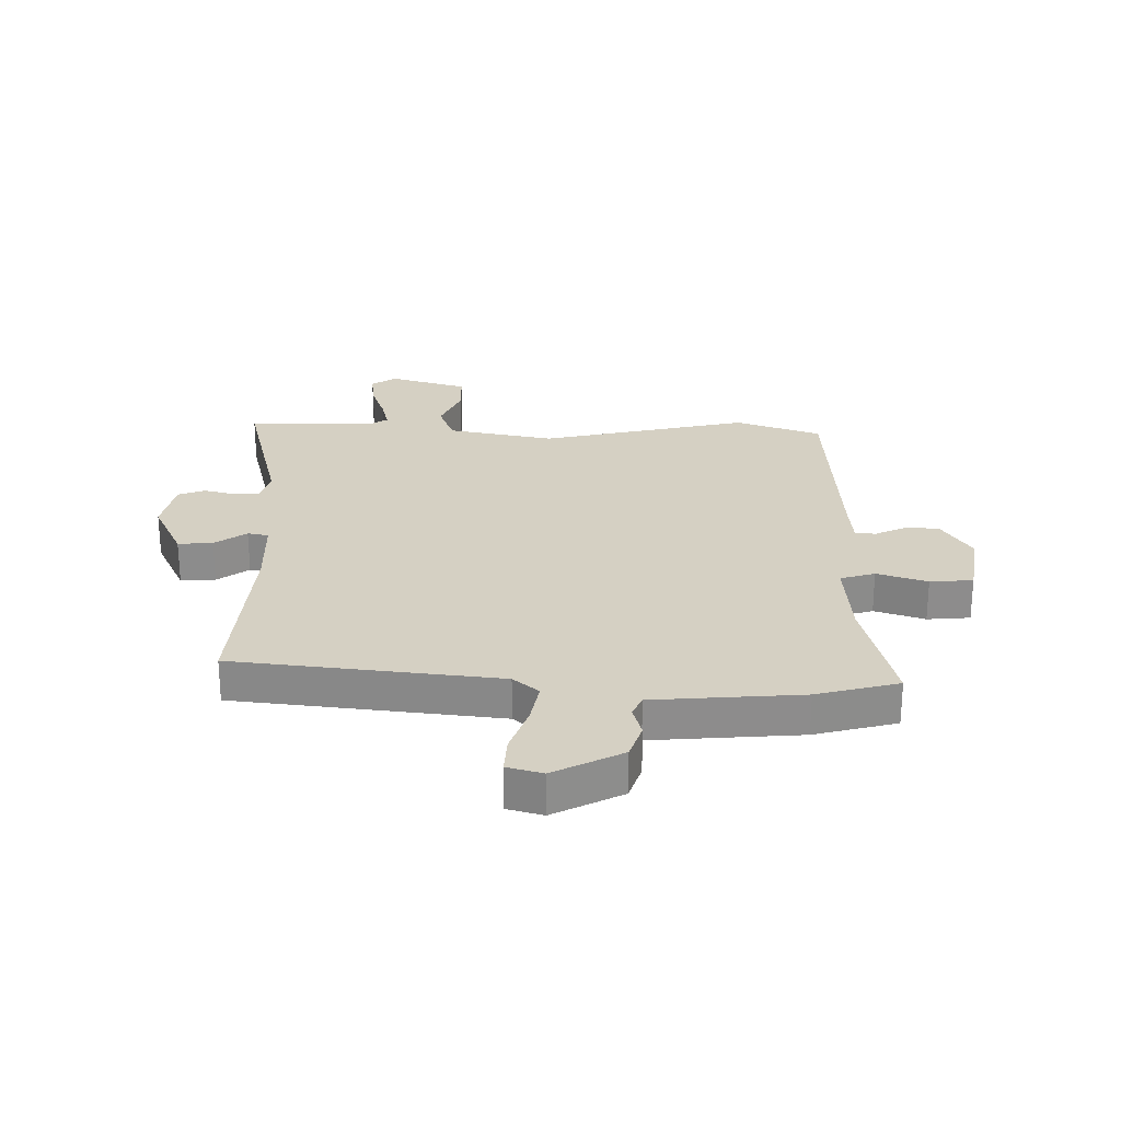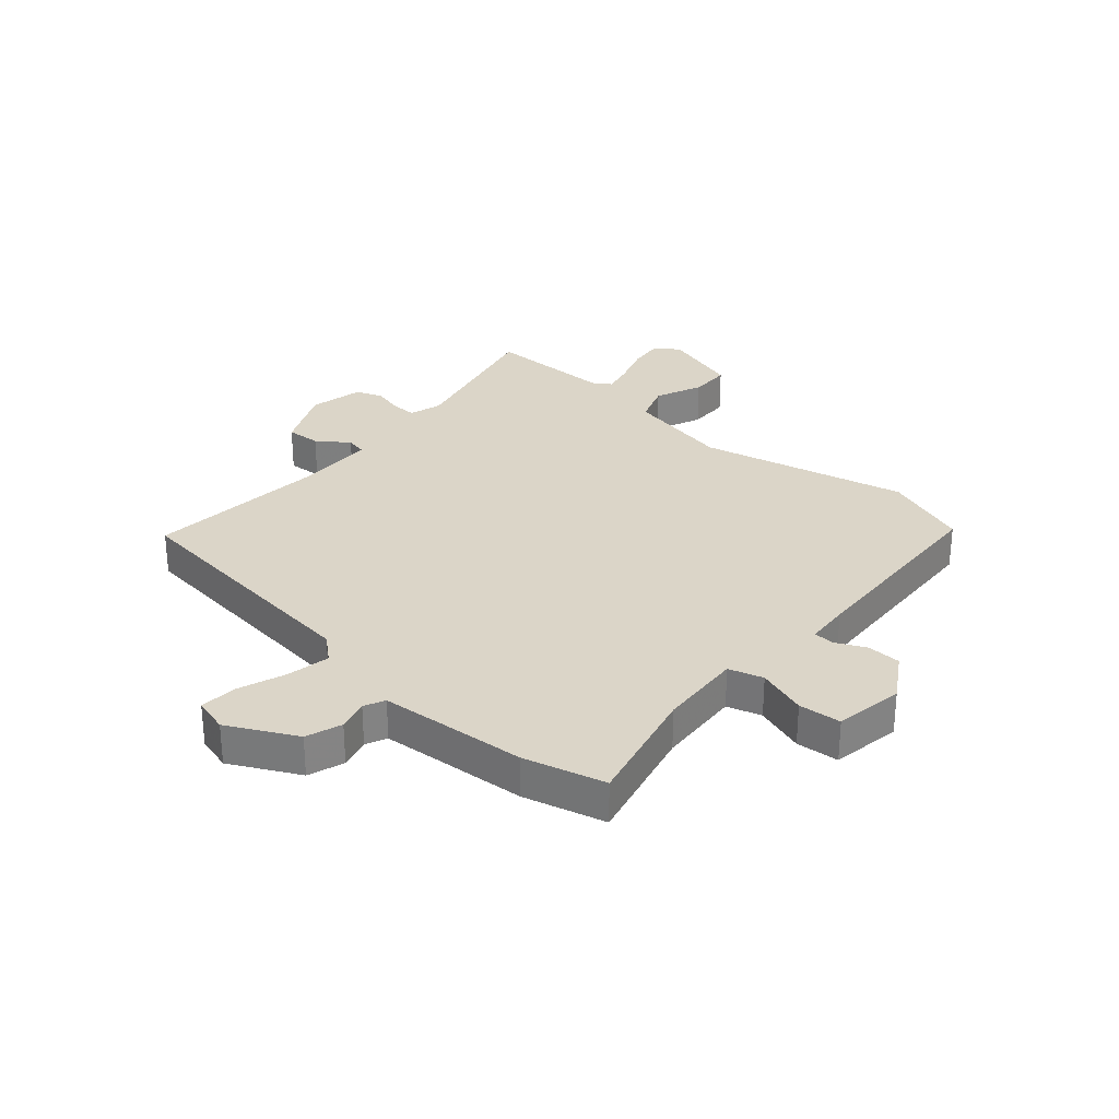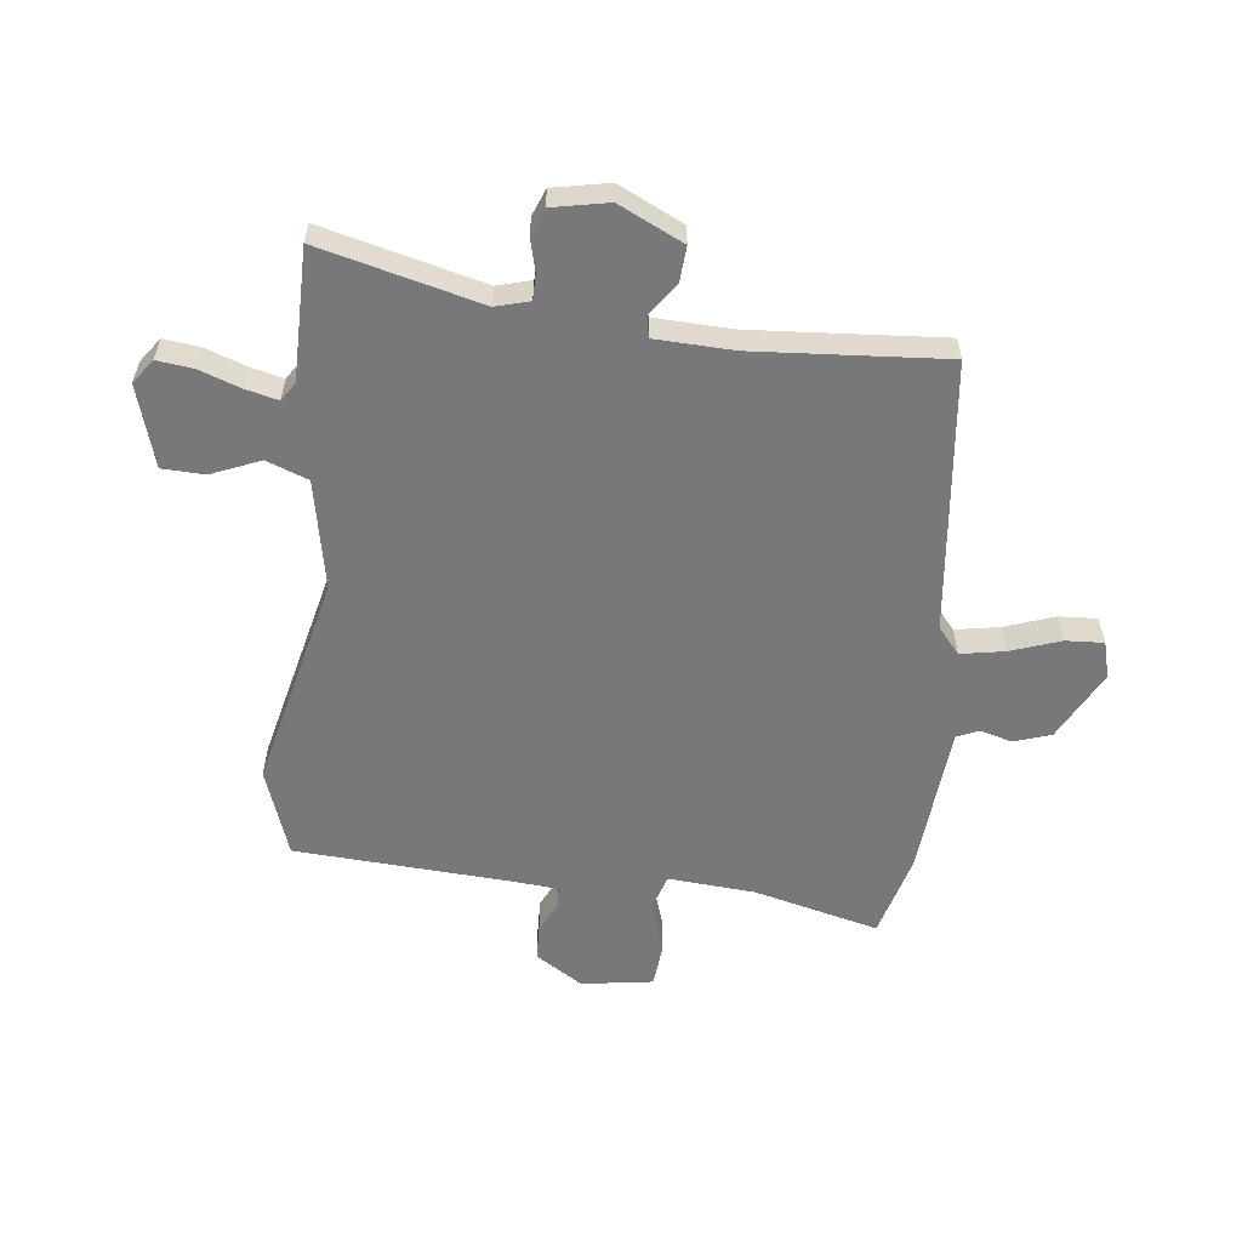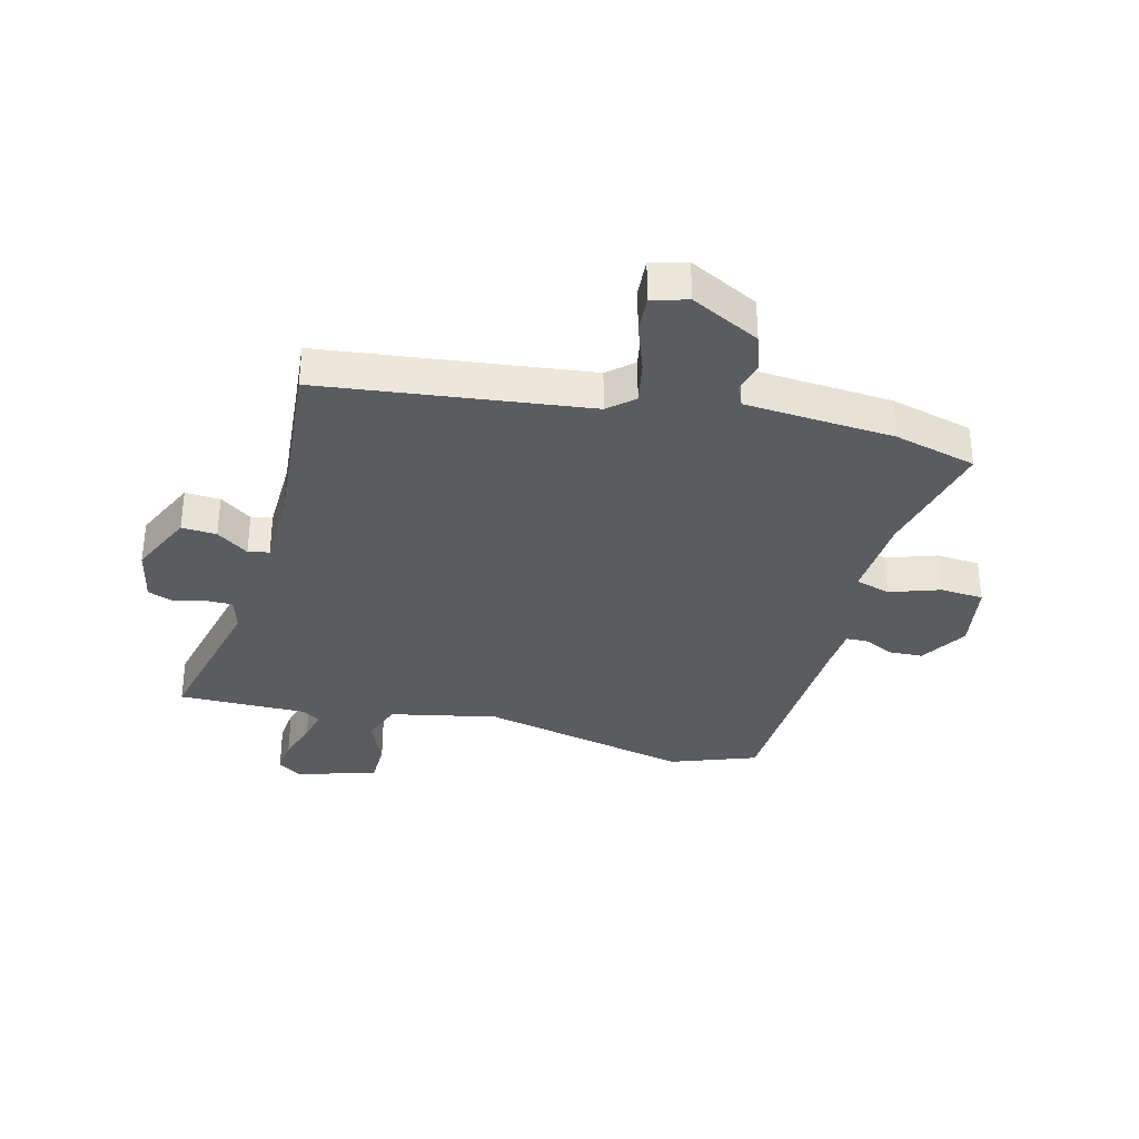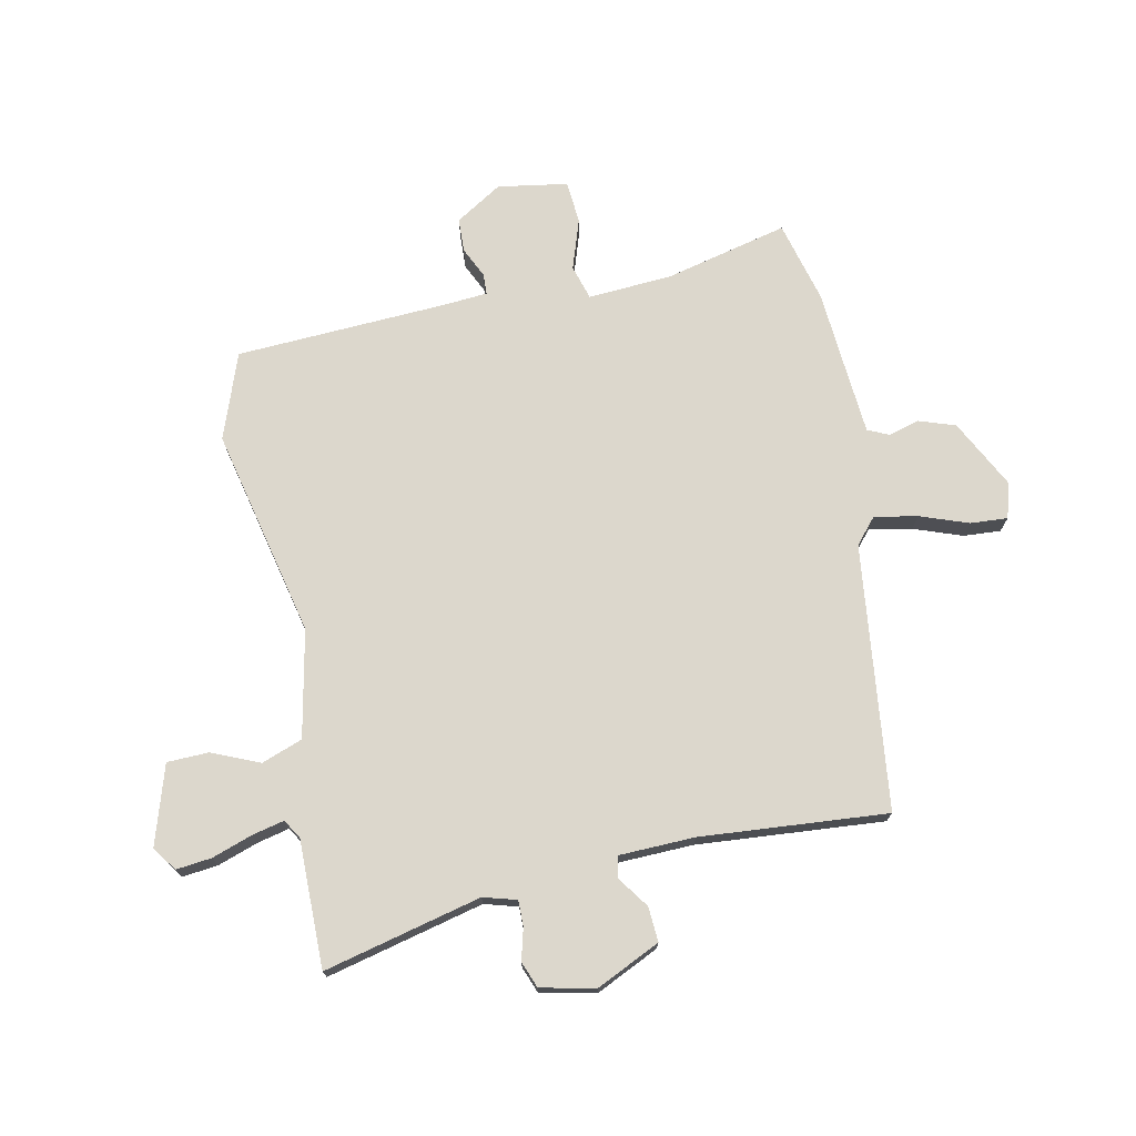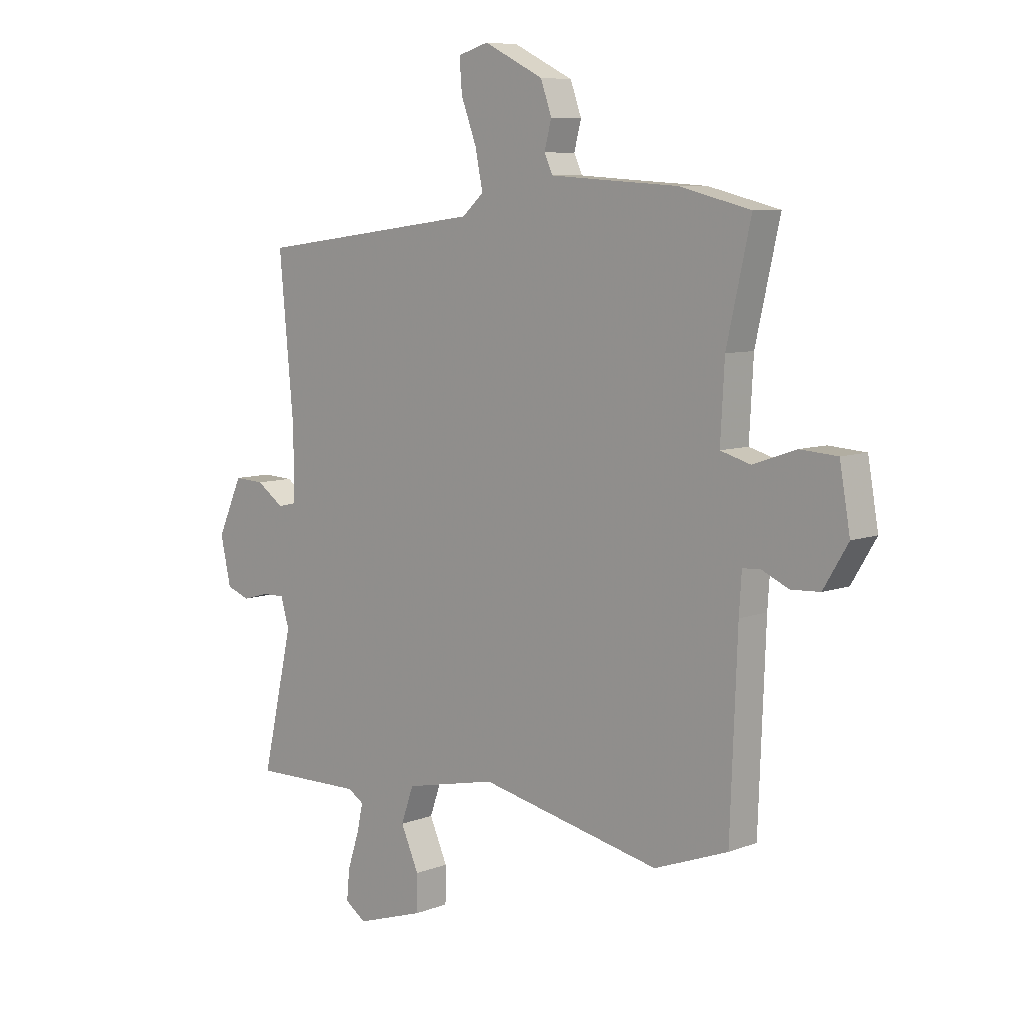
<metadata>
{"format":"obj","ext":"obj","renderer":"f3d","projection":"perspective","resolution":1024,"background":"white","views":[{"elev":26.0,"azim":-0.2,"up":"+Y"},{"elev":29.6,"azim":40.4,"up":"+Y"},{"elev":-57.6,"azim":-97.8,"up":"+Y"},{"elev":-33.9,"azim":-15.0,"up":"+Y"},{"elev":73.0,"azim":-102.4,"up":"+Y"},{"elev":7.8,"azim":43.5,"up":"+Z"}]}
</metadata>
<code>
v 0.531 0.07 -0.488
v 0.384 0.07 -0.543
v 0.022 0.07 -0.466
v -0.162 0.07 -0.506
v -0.187 0.07 -0.577
v -0.151 0.07 -0.658
v -0.152 0.07 -0.73
v -0.288 0.07 -0.774
v -0.33 0.07 -0.745
v -0.324 0.07 -0.684
v -0.301 0.07 -0.614
v -0.289 0.07 -0.559
v -0.321 0.07 -0.539
v -0.542 0.07 -0.543
v -0.48 0.07 -0.271
v -0.497 0.07 -0.214
v -0.541 0.07 -0.215
v -0.595 0.07 -0.23
v -0.641 0.07 -0.213
v -0.662 0.07 -0.119
v -0.612 0.07 -0.009
v -0.552 0.07 -0.012
v -0.497 0.07 -0.05
v -0.461 0.07 -0.042
v -0.459 0.07 0.089
v -0.489 0.07 0.41
v -0.034 0.07 0.47
v 0.009 0.07 0.508
v -0.006 0.07 0.582
v -0.037 0.07 0.665
v -0.042 0.07 0.729
v 0.019 0.07 0.747
v 0.138 0.07 0.688
v 0.16 0.07 0.626
v 0.146 0.07 0.572
v 0.163 0.07 0.536
v 0.271 0.07 0.529
v 0.419 0.07 0.52
v 0.561 0.07 0.485
v 0.513 0.07 0.273
v 0.505 0.07 0.127
v 0.565 0.07 0.11
v 0.651 0.07 0.14
v 0.725 0.07 0.135
v 0.746 0.07 0.015
v 0.697 0.07 -0.066
v 0.639 0.07 -0.069
v 0.586 0.07 -0.045
v 0.55 0.07 -0.047
v 0.545 0.07 -0.124
v 0.531 0 -0.488
v 0.384 0 -0.543
v 0.022 0 -0.466
v -0.162 0 -0.506
v -0.187 0 -0.577
v -0.151 0 -0.658
v -0.152 0 -0.73
v -0.288 0 -0.774
v -0.33 0 -0.745
v -0.324 0 -0.684
v -0.301 0 -0.614
v -0.289 0 -0.559
v -0.321 0 -0.539
v -0.542 0 -0.543
v -0.48 0 -0.271
v -0.497 0 -0.214
v -0.541 0 -0.215
v -0.595 0 -0.23
v -0.641 0 -0.213
v -0.662 0 -0.119
v -0.612 0 -0.009
v -0.552 0 -0.012
v -0.497 0 -0.05
v -0.461 0 -0.042
v -0.459 0 0.089
v -0.489 0 0.41
v -0.034 0 0.47
v 0.009 0 0.508
v -0.006 0 0.582
v -0.037 0 0.665
v -0.042 0 0.729
v 0.019 0 0.747
v 0.138 0 0.688
v 0.16 0 0.626
v 0.146 0 0.572
v 0.163 0 0.536
v 0.271 0 0.529
v 0.419 0 0.52
v 0.561 0 0.485
v 0.513 0 0.273
v 0.505 0 0.127
v 0.565 0 0.11
v 0.651 0 0.14
v 0.725 0 0.135
v 0.746 0 0.015
v 0.697 0 -0.066
v 0.639 0 -0.069
v 0.586 0 -0.045
v 0.55 0 -0.047
v 0.545 0 -0.124
f 46 47 48
f 45 46 48
f 44 45 48
f 43 44 48
f 42 43 48
f 41 42 48 49
f 37 38 39 40
f 36 37 40 41
f 33 34 35
f 32 33 35
f 31 32 35
f 30 31 35
f 29 30 35
f 28 29 35 36
f 41 49 50
f 36 41 50
f 28 36 50
f 27 28 50
f 21 22 23
f 20 21 23
f 19 20 23
f 18 19 23
f 17 18 23
f 16 17 23 24
f 15 16 24
f 13 14 15
f 12 13 15 24
f 9 10 11
f 8 9 11
f 7 8 11
f 6 7 11
f 5 6 11
f 4 5 11 12
f 1 2 3
f 50 1 3
f 27 50 3
f 26 27 3
f 25 26 3
f 4 12 24 25
f 3 4 25
f 98 97 96
f 98 96 95
f 98 95 94
f 98 94 93
f 98 93 92
f 99 98 92 91
f 90 89 88 87
f 91 90 87 86
f 85 84 83
f 85 83 82
f 85 82 81
f 85 81 80
f 85 80 79
f 86 85 79 78
f 100 99 91
f 100 91 86
f 100 86 78
f 100 78 77
f 73 72 71
f 73 71 70
f 73 70 69
f 73 69 68
f 73 68 67
f 74 73 67 66
f 74 66 65
f 65 64 63
f 74 65 63 62
f 61 60 59
f 61 59 58
f 61 58 57
f 61 57 56
f 61 56 55
f 62 61 55 54
f 53 52 51
f 53 51 100
f 53 100 77
f 53 77 76
f 53 76 75
f 75 74 62 54
f 75 54 53
f 1 51 52 2
f 2 52 53 3
f 3 53 54 4
f 4 54 55 5
f 5 55 56 6
f 6 56 57 7
f 7 57 58 8
f 8 58 59 9
f 9 59 60 10
f 10 60 61 11
f 11 61 62 12
f 12 62 63 13
f 13 63 64 14
f 14 64 65 15
f 15 65 66 16
f 16 66 67 17
f 17 67 68 18
f 18 68 69 19
f 19 69 70 20
f 20 70 71 21
f 21 71 72 22
f 22 72 73 23
f 23 73 74 24
f 24 74 75 25
f 25 75 76 26
f 26 76 77 27
f 27 77 78 28
f 28 78 79 29
f 29 79 80 30
f 30 80 81 31
f 31 81 82 32
f 32 82 83 33
f 33 83 84 34
f 34 84 85 35
f 35 85 86 36
f 36 86 87 37
f 37 87 88 38
f 38 88 89 39
f 39 89 90 40
f 40 90 91 41
f 41 91 92 42
f 42 92 93 43
f 43 93 94 44
f 44 94 95 45
f 45 95 96 46
f 46 96 97 47
f 47 97 98 48
f 48 98 99 49
f 49 99 100 50
f 50 100 51 1

</code>
